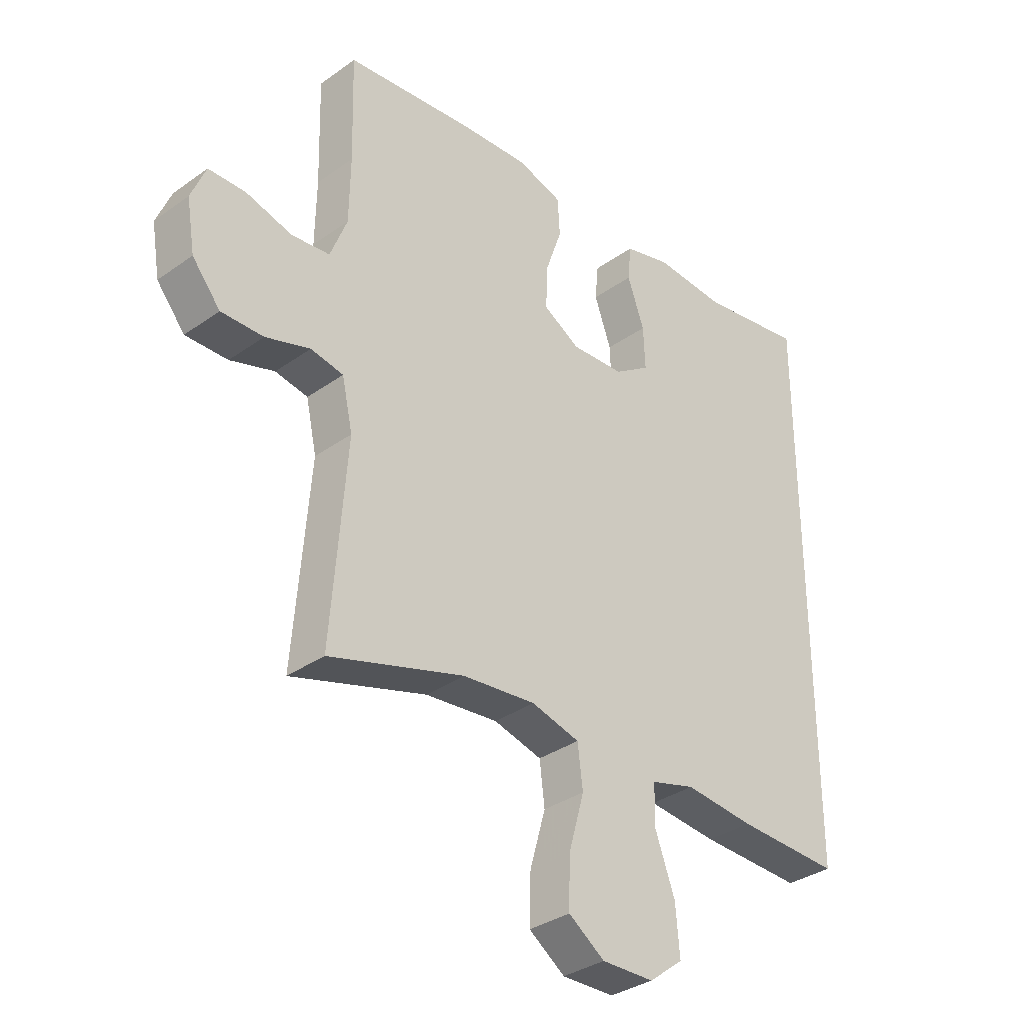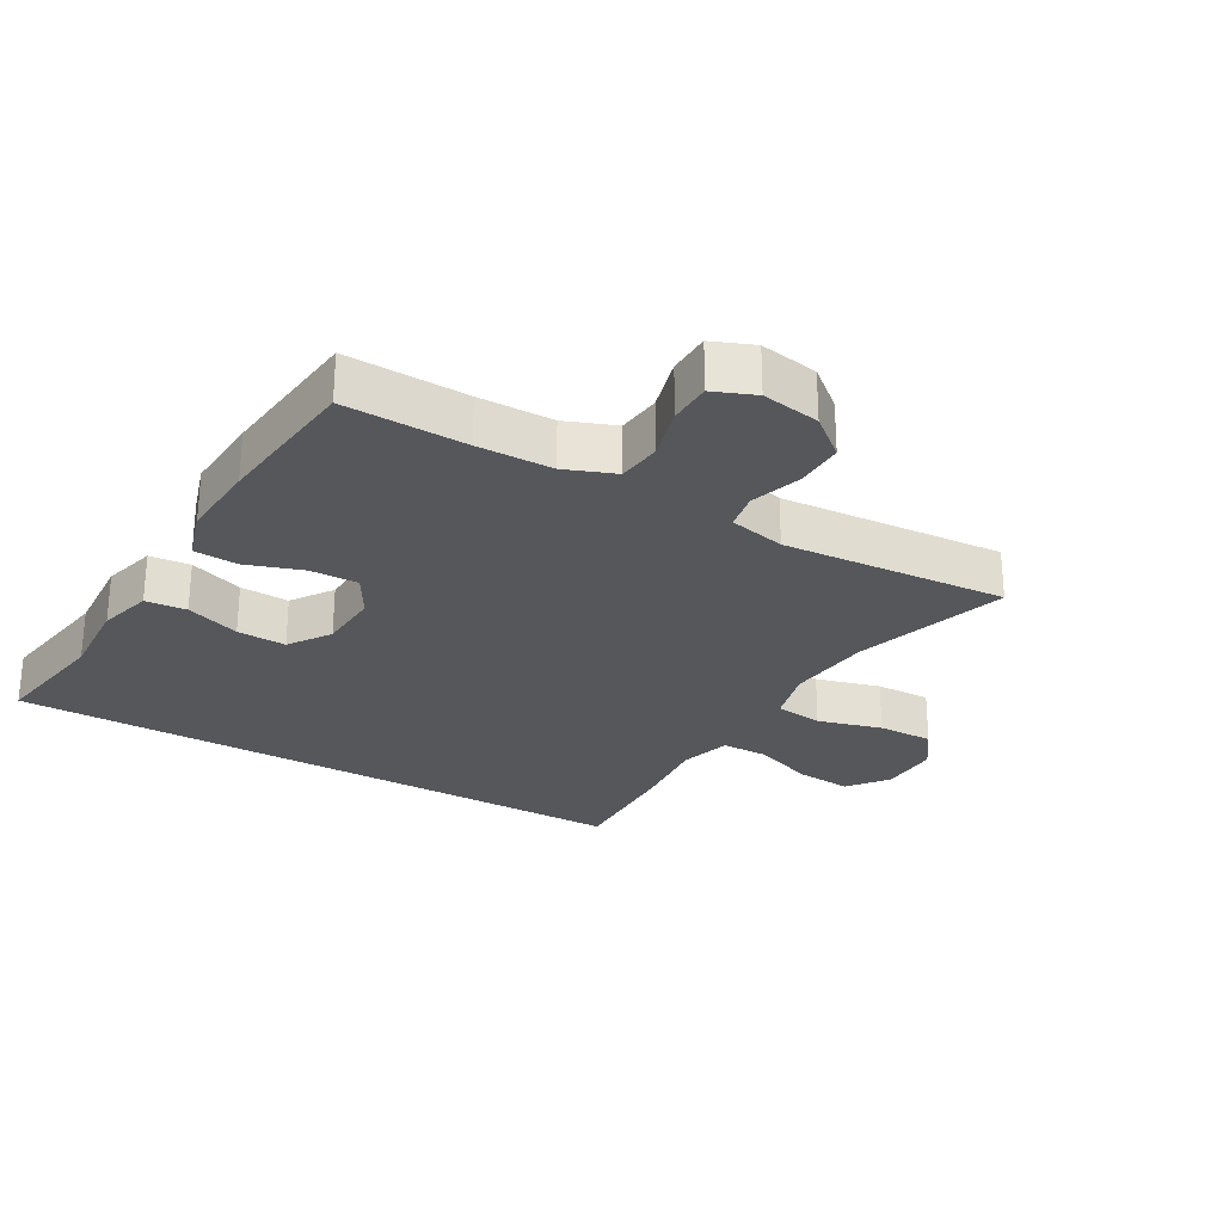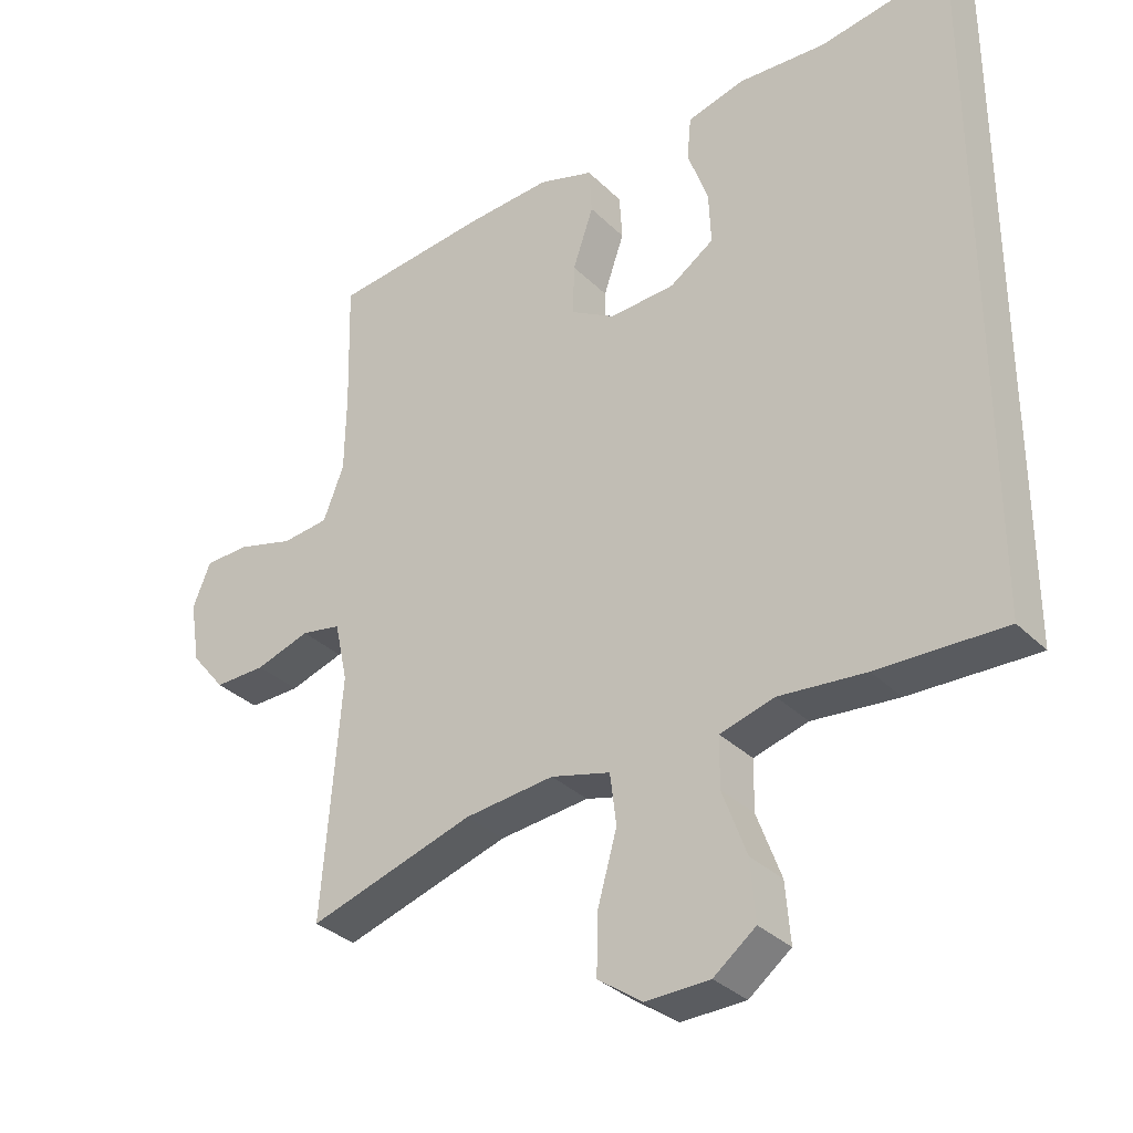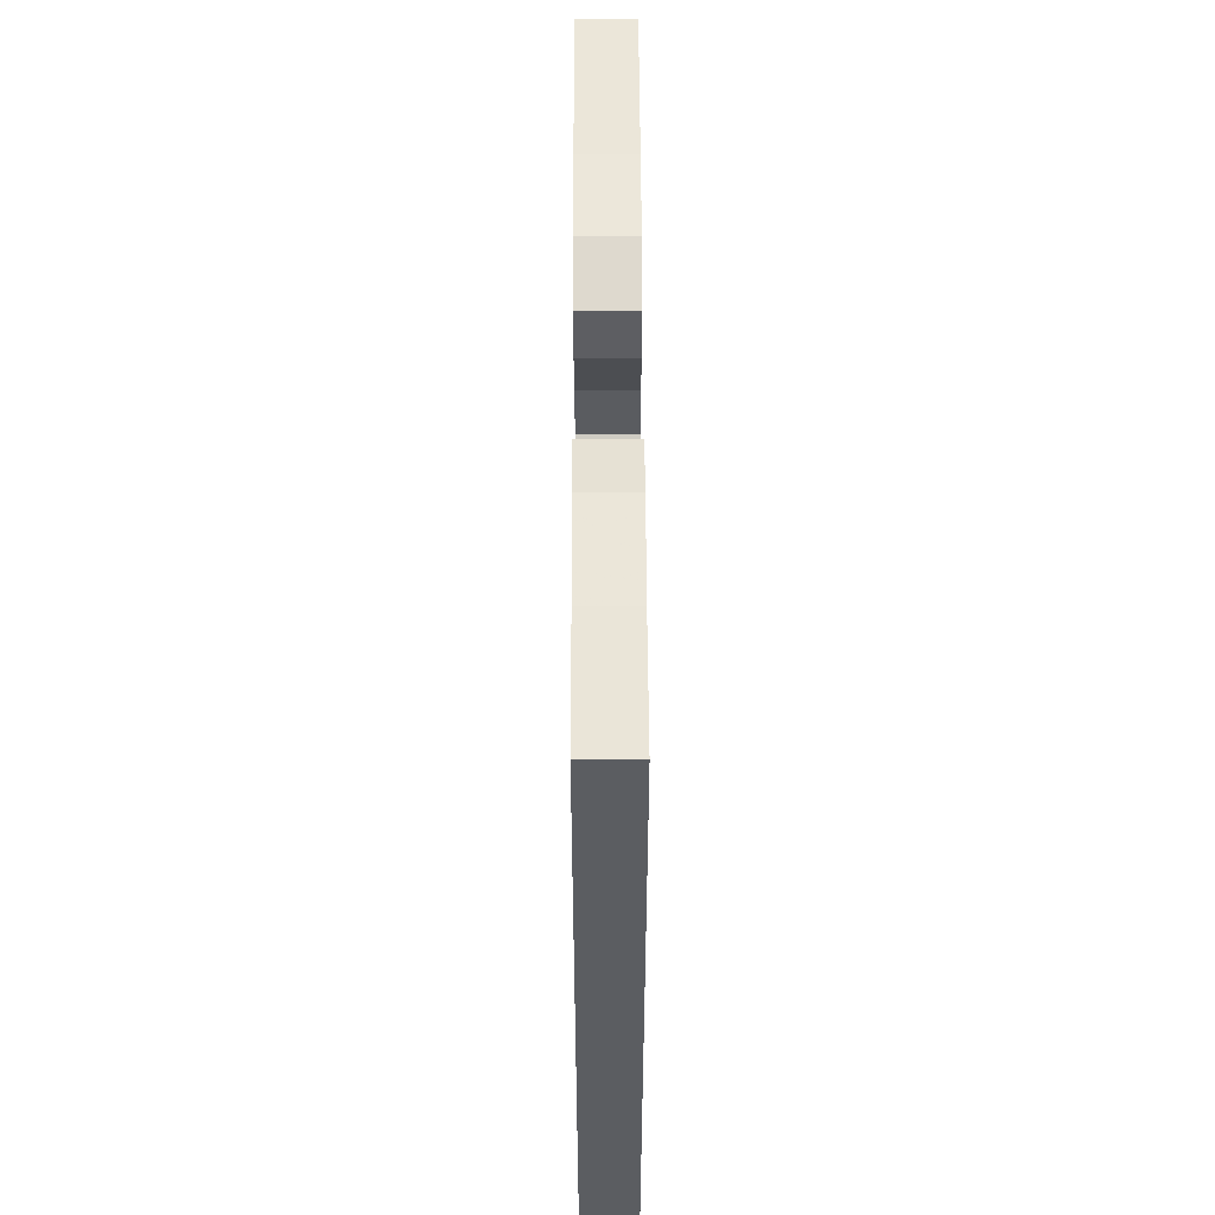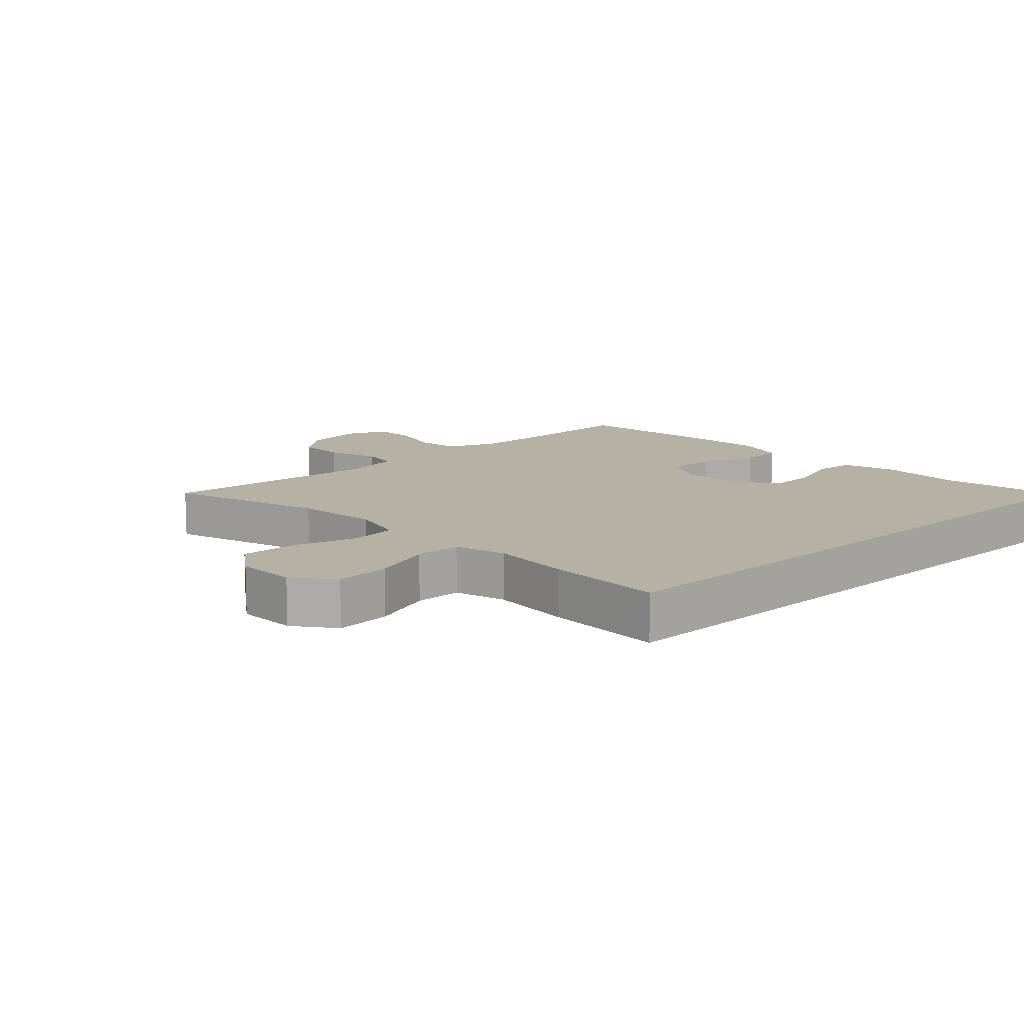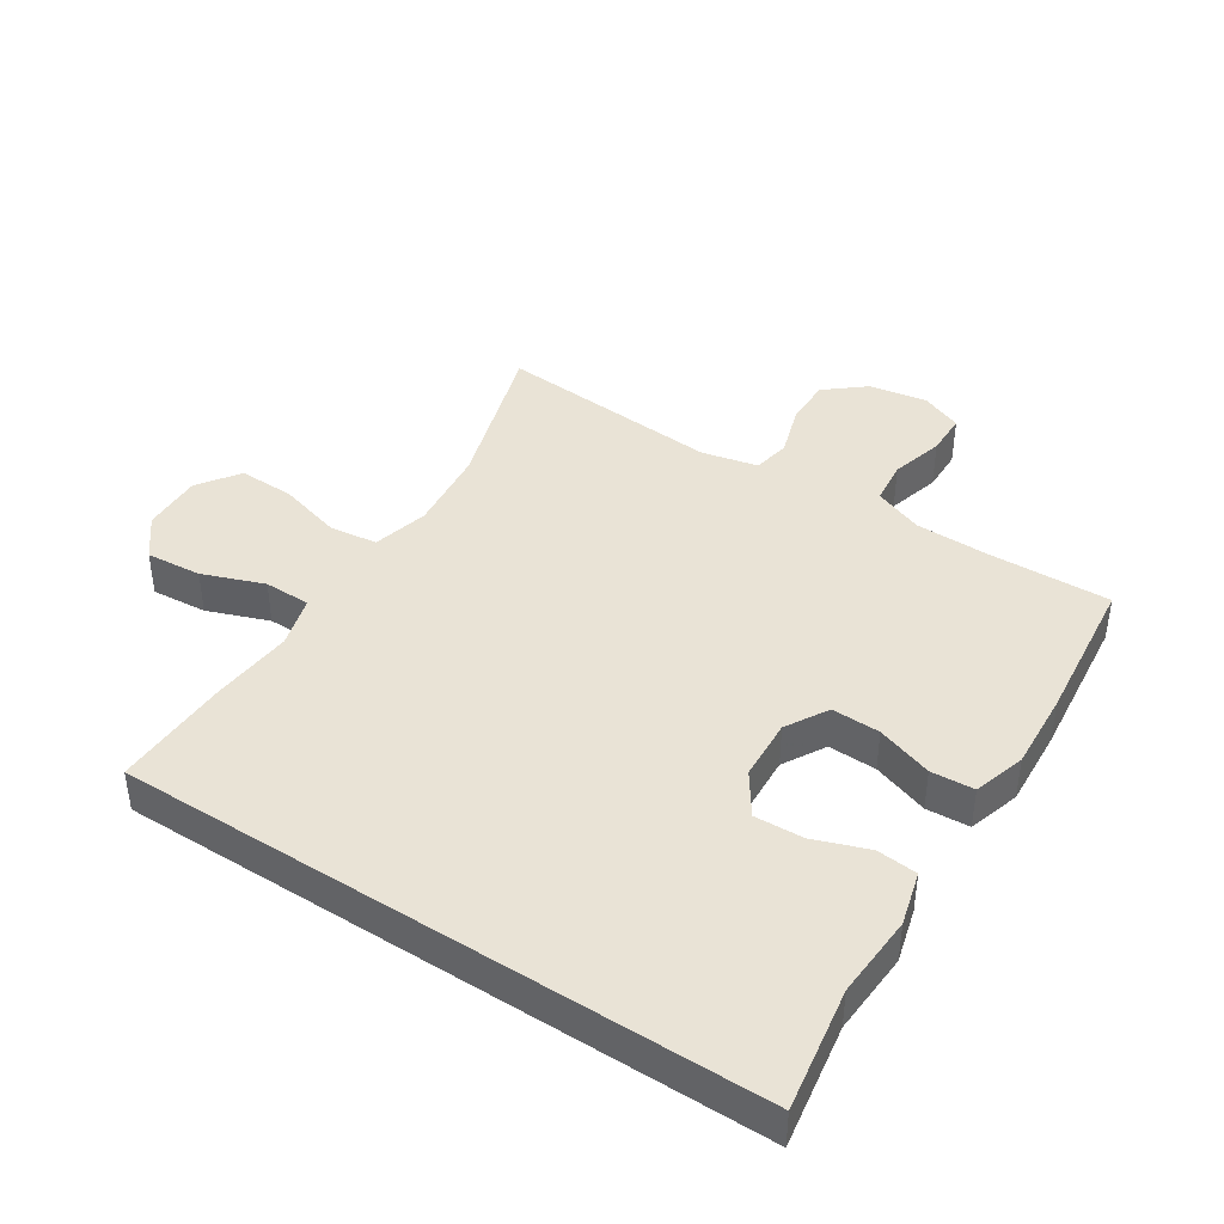
<metadata>
{"format":"obj","ext":"obj","renderer":"f3d","projection":"perspective","resolution":1024,"background":"white","views":[{"elev":-34.1,"azim":133.9,"up":"+Z"},{"elev":-26.9,"azim":59.8,"up":"+Y"},{"elev":-33.1,"azim":-142.8,"up":"+Z"},{"elev":54.1,"azim":-90.2,"up":"+Z"},{"elev":11.9,"azim":-133.3,"up":"+Y"},{"elev":42.0,"azim":-57.2,"up":"+Y"}]}
</metadata>
<code>
v 0.5 0.07 -0.5
v 0.26 0.07 -0.427
v 0.13 0.07 -0.414
v 0.044 0.07 -0.437
v 0.035 0.07 -0.511
v 0.063 0.07 -0.61
v 0.065 0.07 -0.696
v 0.001 0.07 -0.741
v -0.092 0.07 -0.739
v -0.153 0.07 -0.692
v -0.146 0.07 -0.606
v -0.111 0.07 -0.511
v -0.112 0.07 -0.439
v -0.191 0.07 -0.417
v -0.316 0.07 -0.429
v -0.5 0.07 -0.435
v -0.5 0.07 0.554
v -0.311 0.07 0.524
v -0.183 0.07 0.532
v -0.1 0.07 0.51
v -0.094 0.07 0.447
v -0.124 0.07 0.363
v -0.127 0.07 0.287
v -0.063 0.07 0.244
v 0.032 0.07 0.239
v 0.097 0.07 0.277
v 0.095 0.07 0.352
v 0.065 0.07 0.439
v 0.069 0.07 0.506
v 0.149 0.07 0.531
v 0.271 0.07 0.524
v 0.5 0.07 0.5
v 0.495 0.07 0.312
v 0.497 0.07 0.196
v 0.527 0.07 0.119
v 0.595 0.07 0.112
v 0.677 0.07 0.135
v 0.743 0.07 0.134
v 0.769 0.07 0.07
v 0.754 0.07 -0.02
v 0.704 0.07 -0.081
v 0.629 0.07 -0.08
v 0.55 0.07 -0.055
v 0.492 0.07 -0.066
v 0.473 0.07 -0.153
v 0.5 0 -0.5
v 0.26 0 -0.427
v 0.13 0 -0.414
v 0.044 0 -0.437
v 0.035 0 -0.511
v 0.063 0 -0.61
v 0.065 0 -0.696
v 0.001 0 -0.741
v -0.092 0 -0.739
v -0.153 0 -0.692
v -0.146 0 -0.606
v -0.111 0 -0.511
v -0.112 0 -0.439
v -0.191 0 -0.417
v -0.316 0 -0.429
v -0.5 0 -0.435
v -0.5 0 0.554
v -0.311 0 0.524
v -0.183 0 0.532
v -0.1 0 0.51
v -0.094 0 0.447
v -0.124 0 0.363
v -0.127 0 0.287
v -0.063 0 0.244
v 0.032 0 0.239
v 0.097 0 0.277
v 0.095 0 0.352
v 0.065 0 0.439
v 0.069 0 0.506
v 0.149 0 0.531
v 0.271 0 0.524
v 0.5 0 0.5
v 0.495 0 0.312
v 0.497 0 0.196
v 0.527 0 0.119
v 0.595 0 0.112
v 0.677 0 0.135
v 0.743 0 0.134
v 0.769 0 0.07
v 0.754 0 -0.02
v 0.704 0 -0.081
v 0.629 0 -0.08
v 0.55 0 -0.055
v 0.492 0 -0.066
v 0.473 0 -0.153
f 40 41 42 43
f 38 39 40 43
f 36 37 38 43
f 35 36 43 44
f 34 35 44 45
f 30 31 32 33
f 30 33 34 45
f 27 28 29 30
f 26 27 30 45
f 19 20 21 22
f 18 19 22 23
f 17 18 23
f 14 15 16 17
f 13 14 17 23
f 9 10 11 12
f 9 12 13
f 5 6 7 8
f 4 5 8 9
f 26 45 1 2
f 25 26 2 3
f 24 25 3 4
f 13 23 24
f 4 9 13 24
f 88 87 86 85
f 88 85 84 83
f 88 83 82 81
f 89 88 81 80
f 90 89 80 79
f 78 77 76 75
f 90 79 78 75
f 75 74 73 72
f 90 75 72 71
f 67 66 65 64
f 68 67 64 63
f 68 63 62
f 62 61 60 59
f 68 62 59 58
f 57 56 55 54
f 58 57 54
f 53 52 51 50
f 54 53 50 49
f 47 46 90 71
f 48 47 71 70
f 49 48 70 69
f 69 68 58
f 69 58 54 49
f 1 46 47 2
f 2 47 48 3
f 3 48 49 4
f 4 49 50 5
f 5 50 51 6
f 6 51 52 7
f 7 52 53 8
f 8 53 54 9
f 9 54 55 10
f 10 55 56 11
f 11 56 57 12
f 12 57 58 13
f 13 58 59 14
f 14 59 60 15
f 15 60 61 16
f 16 61 62 17
f 17 62 63 18
f 18 63 64 19
f 19 64 65 20
f 20 65 66 21
f 21 66 67 22
f 22 67 68 23
f 23 68 69 24
f 24 69 70 25
f 25 70 71 26
f 26 71 72 27
f 27 72 73 28
f 28 73 74 29
f 29 74 75 30
f 30 75 76 31
f 31 76 77 32
f 32 77 78 33
f 33 78 79 34
f 34 79 80 35
f 35 80 81 36
f 36 81 82 37
f 37 82 83 38
f 38 83 84 39
f 39 84 85 40
f 40 85 86 41
f 41 86 87 42
f 42 87 88 43
f 43 88 89 44
f 44 89 90 45
f 45 90 46 1

</code>
